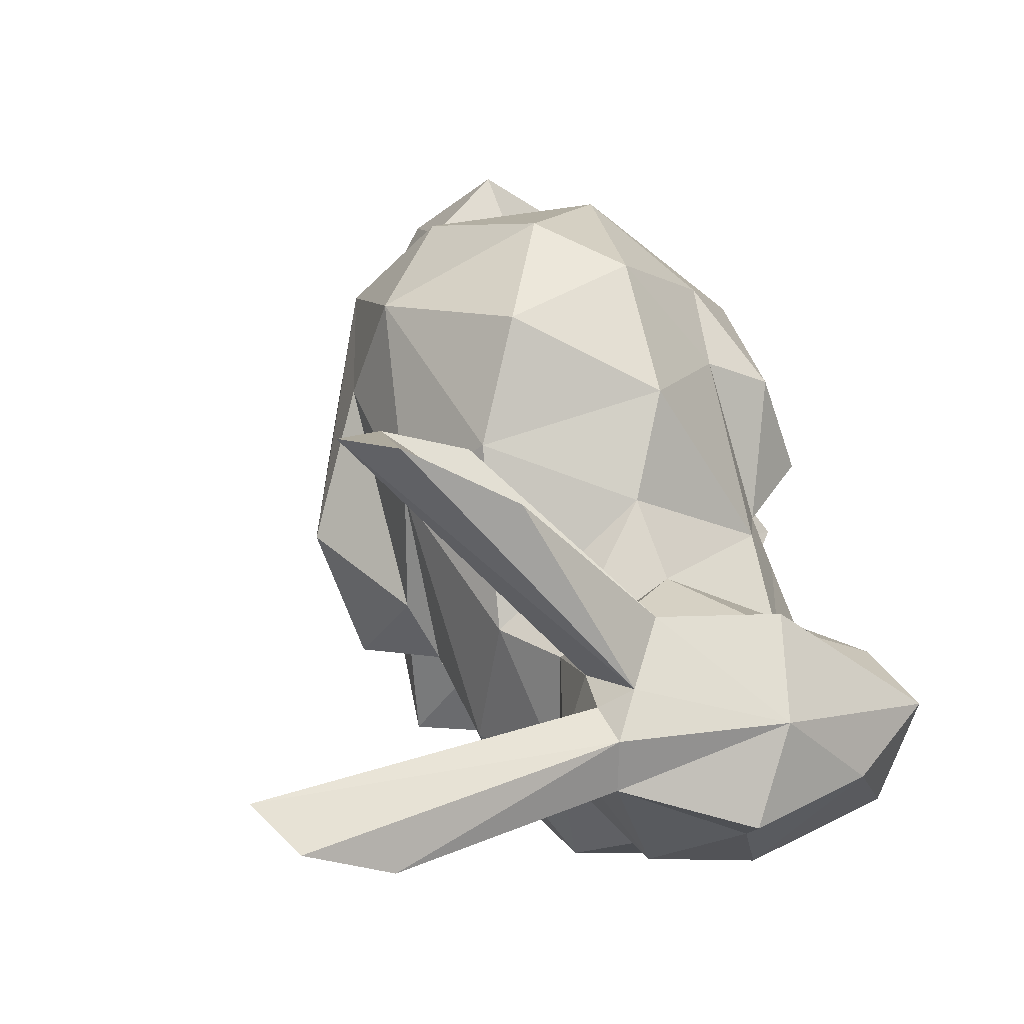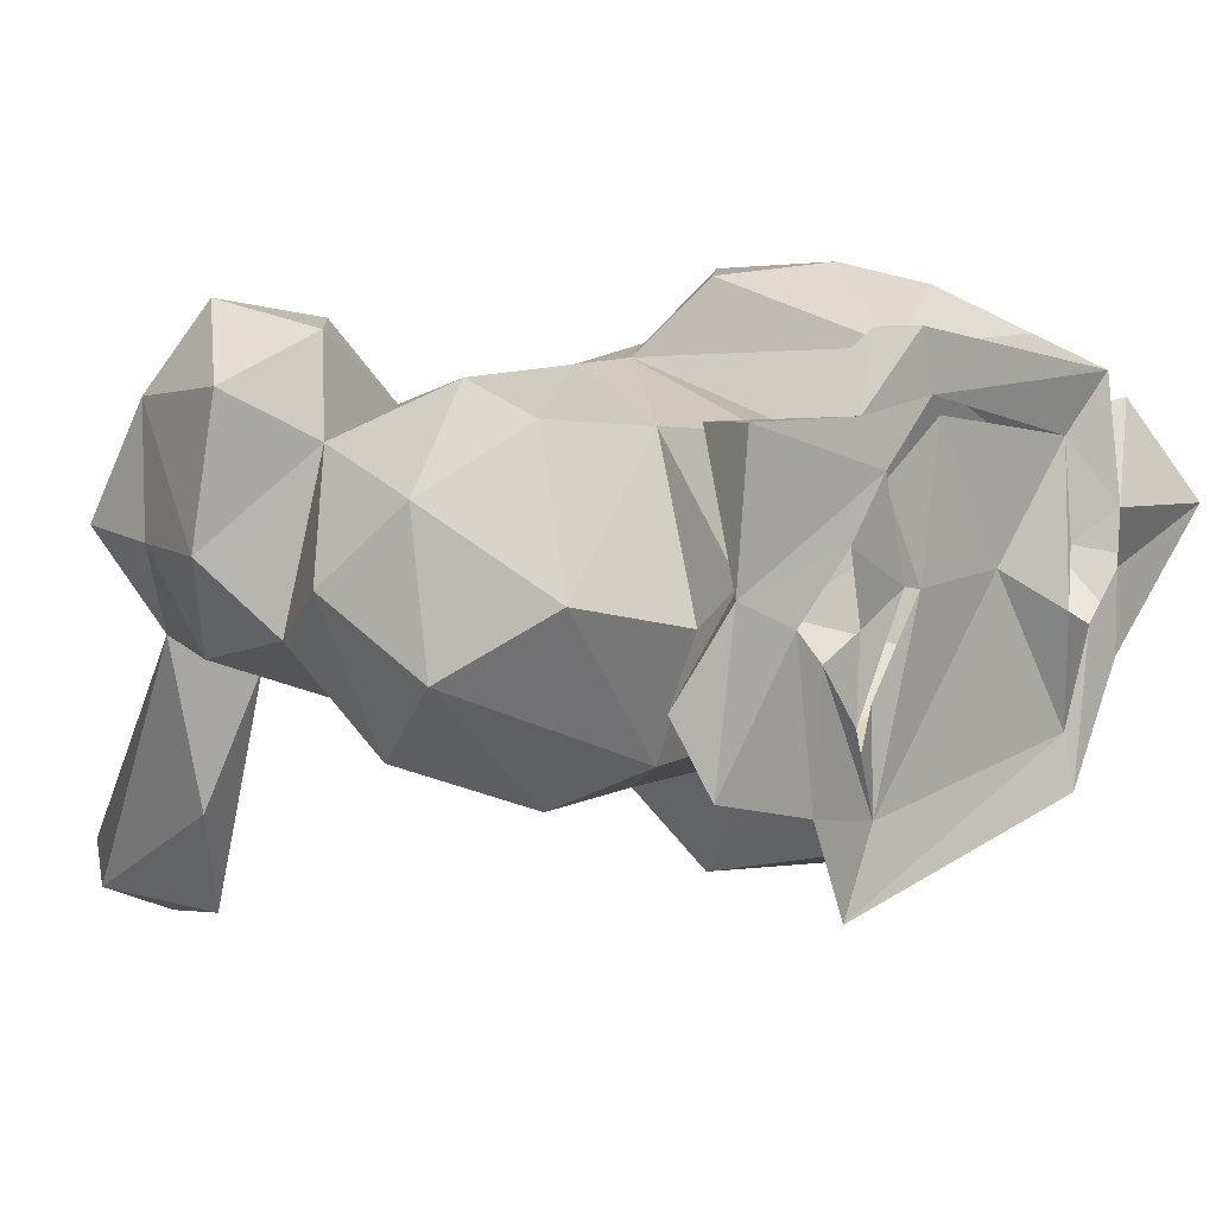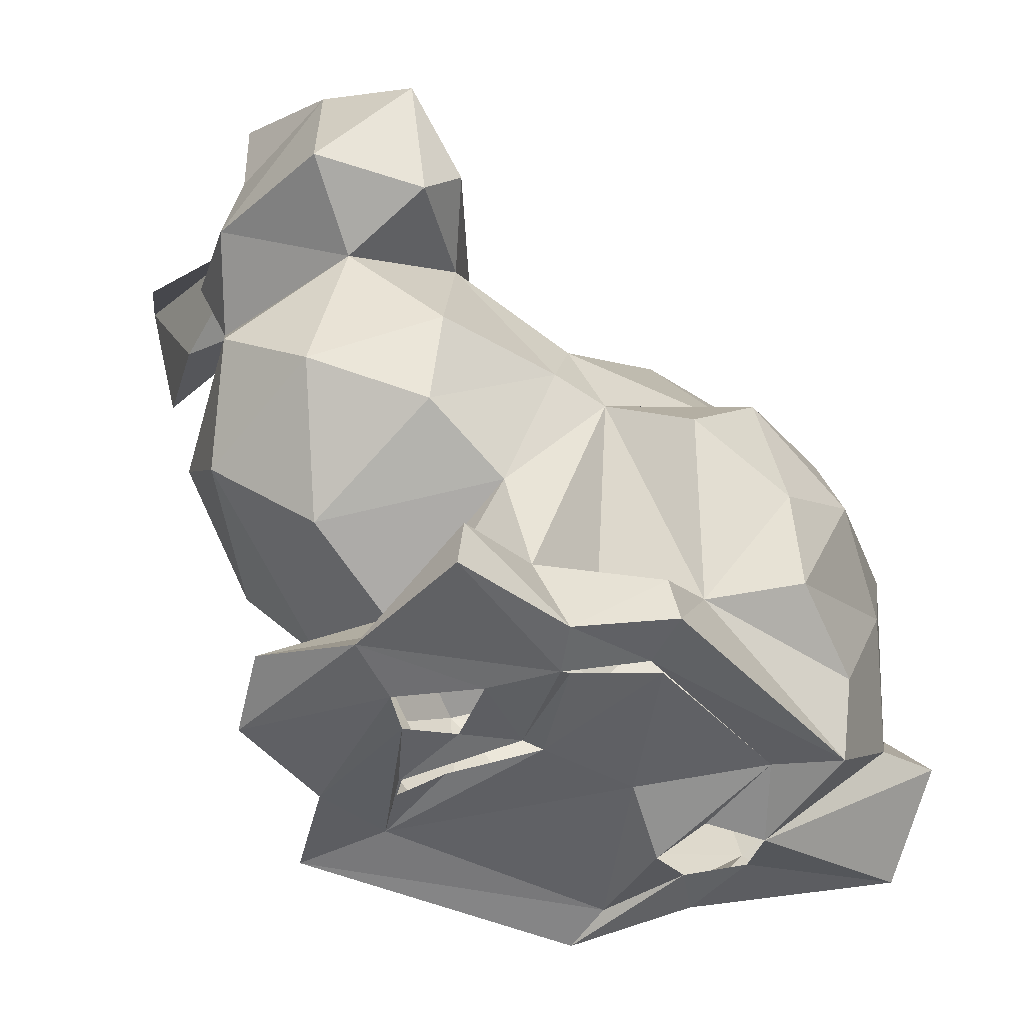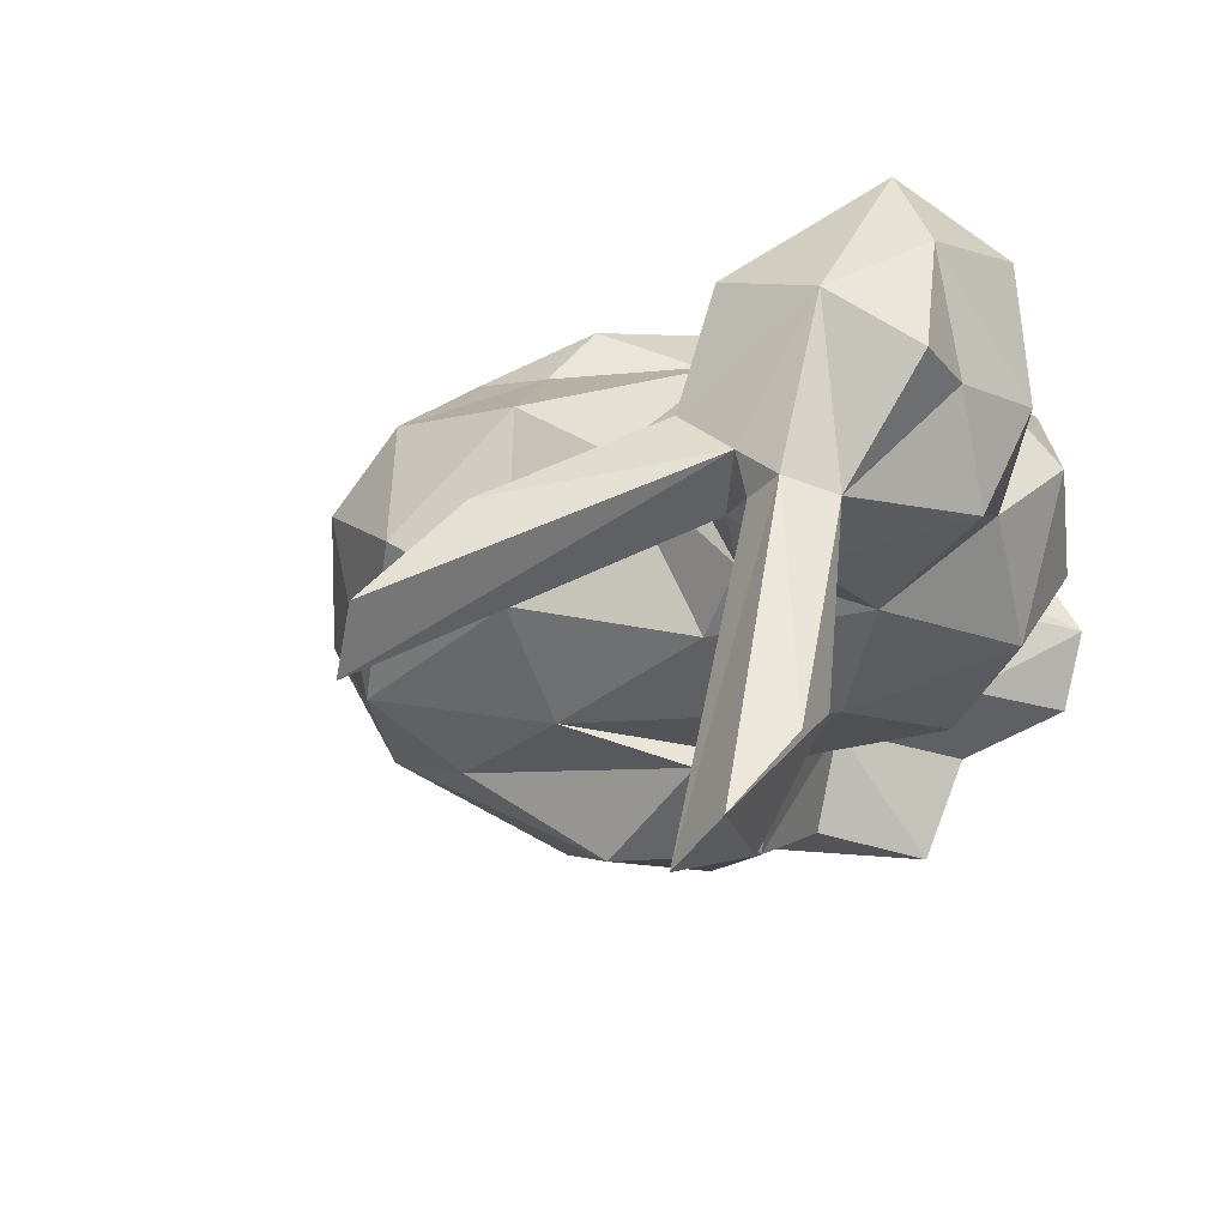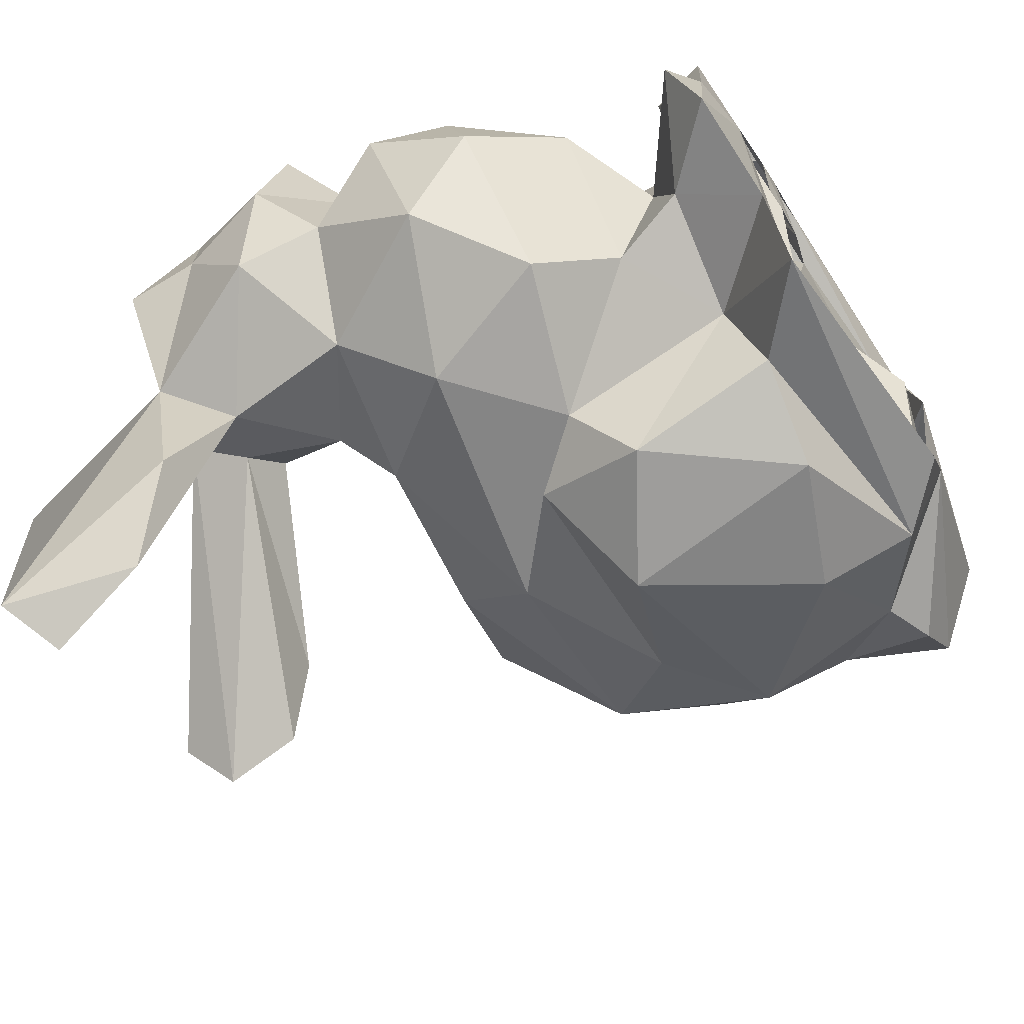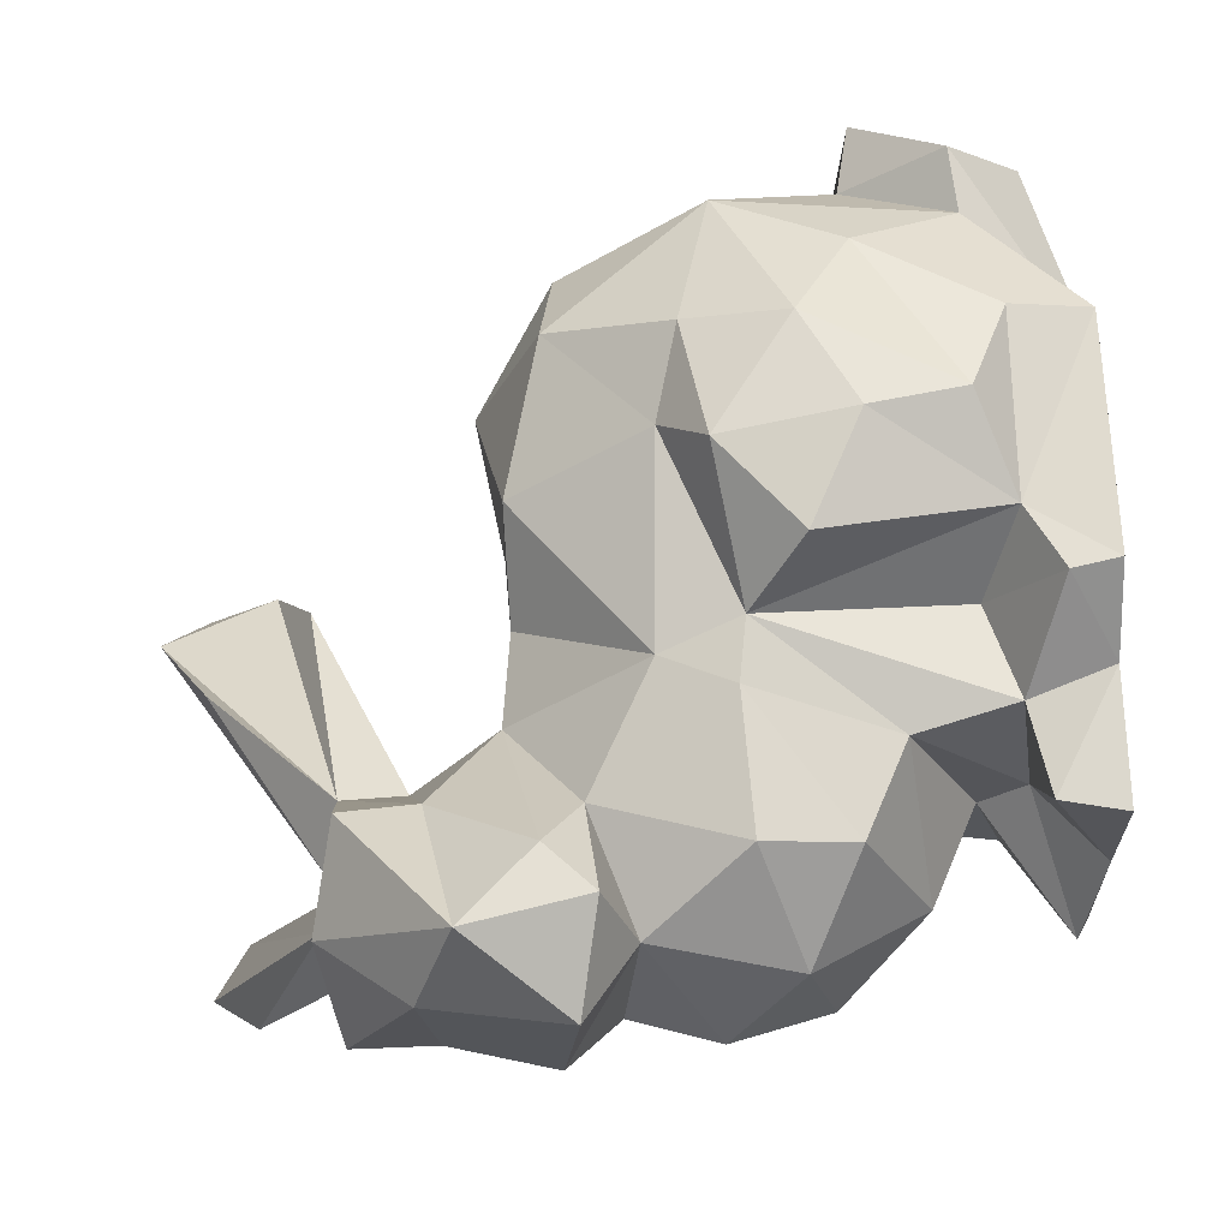
<metadata>
{"format":"obj","ext":"obj","renderer":"f3d","projection":"perspective","resolution":1024,"background":"white","views":[{"elev":78.4,"azim":-109.3,"up":"+Y"},{"elev":14.0,"azim":-43.0,"up":"+Z"},{"elev":-45.2,"azim":-35.8,"up":"+Y"},{"elev":-16.8,"azim":-151.8,"up":"+Z"},{"elev":-66.5,"azim":-56.1,"up":"+Z"},{"elev":73.9,"azim":-90.6,"up":"+Z"}]}
</metadata>
<code>
o simple_bunny
v -0.09139 0.1515 0.01695
v -0.01073 0.1804 -0.02928
v 0.0176 0.1216 0.03372
v -0.08548 0.1094 0.004937
v -0.06264 0.1561 0.00474
v -0.05973 0.04632 0.04358
v -0.03912 0.03577 0.04318
v -0.01518 0.1609 -0.008299
v -0.05193 0.154 0.01258
v -0.01598 0.04992 0.04895
v -0.0276 0.04407 0.05375
v 0.01646 0.0505 0.04747
v -0.07936 0.1337 0.05367
v -0.08881 0.125 -0.000419
v -0.0632 0.1533 -0.002026
v -0.02771 0.05486 0.03599
v -0.07754 0.1518 -0.003513
v -0.04376 0.0495 0.03958
v 0.000241 0.0572 0.05592
v -0.05833 0.1528 0.03312
v -0.03049 0.1773 -0.004094
v 0.04944 0.05646 0.03283
v -0.008816 0.1274 0.03066
v -0.0767 0.1561 0.0276
v -0.02666 0.1265 0.01971
v 0.04413 0.09939 0.003487
v -0.003521 0.07355 0.05823
v 0.01301 0.08304 0.05489
v -0.06784 0.1163 -0.009734
v -0.09118 0.09403 0.01636
v 0.04696 0.07322 0.02007
v -0.0739 0.1129 0.05051
v -0.05649 0.1466 -0.001583
v -0.007947 0.1283 -0.003744
v -0.07863 0.107 0.03469
v -0.04188 0.092 0.04413
v -0.0815 0.09037 -0.01087
v -0.06524 0.07403 0.04093
v -0.09508 0.1186 0.01785
v -0.02231 0.082 0.05687
v -0.0312 0.09084 0.04415
v -0.007069 0.09617 0.05534
v -0.05799 0.1151 0.03692
v -0.06568 0.09011 0.04501
v 0.01426 0.1004 0.0477
v -0.07033 0.1574 -0.000762
v -0.03643 0.1043 0.04078
v -0.001655 0.1039 0.04493
v -0.05514 0.102 -0.02114
v 0.01735 0.03617 0.04329
v -0.02605 0.03609 0.05454
v -0.0495 0.1432 0.004909
v -0.008789 0.1128 -0.01981
v -0.06194 0.03533 0.04517
v -0.008828 0.168 -0.02171
v -0.03607 0.08529 -0.02316
v -0.06646 0.1214 0.05057
v 0.03935 0.09488 0.03532
v 0.03783 0.055 0.03285
v 0.059 0.07117 0.02006
v -0.05661 0.1396 0.0311
v 0.02894 0.07362 0.04386
v -0.08843 0.14 0.03861
v -0.09089 0.1371 0.01628
v -0.09196 0.1158 0.04358
v 0.02111 0.03528 -0.002362
v 0.00953 0.0335 -0.0218
v -0.06189 0.1761 -0.06139
v 0.04912 0.05492 -0.006346
v 0.01721 0.09887 -0.02222
v 0.03934 0.05824 -0.007896
v 0.05905 0.05409 0.003672
v -0.02639 0.0974 -0.02596
v -0.07289 0.1817 -0.05584
v -0.0404 0.122 -0.01184
v -0.04248 0.1279 0.01975
v -0.07973 0.172 -0.04292
v -0.01742 0.1877 -0.02023
v 0.02733 0.1142 -0.01149
v 0.03174 0.1198 0.02033
v 0.0507 0.07309 0.005517
v 0.01216 0.1327 0.009072
v -0.06455 0.03485 0.02098
v -0.07397 0.03827 0.006201
v 0.03875 0.08688 -0.01522
v -0.08287 0.08192 0.03045
v -0.05301 0.05383 0.01148
v -0.05196 0.0464 0.01928
v -0.04157 0.03487 -0.03122
v -0.06875 0.03449 -0.006889
v -0.07358 0.1489 -0.03454
v -0.05575 0.04835 -0.004791
v -0.0264 0.0486 -0.02737
v -0.06562 0.1571 -0.05595
v -0.03252 0.05269 -0.01008
v -0.05276 0.0624 -0.01114
v -0.02826 0.07625 -0.03676
v -0.0847 0.07611 0.004347
v -0.006188 0.09026 -0.03836
v -0.04896 0.03435 -0.01338
v -0.04975 0.1289 -0.003448
v 0.02058 0.04497 -0.0225
v -0.0665 0.141 -0.009101
v -0.007026 0.05253 -0.0332
v 0.01678 0.06282 -0.02975
v -0.06324 0.07563 -0.01899
v 0.009985 0.03617 -0.0128
v -0.03284 0.03733 -0.01798
v 0.005429 0.03261 0.008018
v 0.01482 0.03581 0.003759
v 0.02278 0.03691 0.0114
v -0.03824 0.03534 -0.006992
v 0.05237 0.04288 0.01658
v -0.05409 0.03327 0.01543
v -0.04115 0.03354 -0.001451
v -0.005145 0.03819 0.01545
v -0.04758 0.03434 0.009025
v -0.03253 0.03844 -0.00042
v -0.02406 0.03695 0.01566
v -0.03869 0.03535 0.01231
v 0.008104 0.03484 0.01813
v 0.01719 0.03265 0.02248
v -0.0294 0.03534 0.0171
v -0.04872 0.06674 0.03878
v 0.009471 0.03774 0.03394
v -0.04273 0.03385 0.02538
v -0.01832 0.03896 0.04036
v -0.07096 0.06189 0.01637
v -0.03489 0.03455 0.03497
v -0.03098 0.03819 0.03239
v -0.02414 0.03559 0.04444
f 17 1 24
f 32 57 13
f 85 26 31
f 64 1 17
f 44 43 35
f 28 45 42
f 71 85 81
f 81 85 31
f 28 42 27
f 38 36 44
f 44 36 43
f 36 47 43
f 36 38 124
f 10 12 19
f 34 23 82
f 47 76 43
f 45 3 48
f 124 41 36
f 25 76 47
f 18 41 124
f 26 80 58
f 41 47 36
f 16 41 18
f 31 22 60
f 47 23 25
f 19 28 27
f 3 82 23
f 6 18 88
f 23 48 3
f 42 41 40
f 64 17 14
f 22 31 59
f 10 27 40
f 27 42 40
f 48 23 47
f 72 81 60
f 9 21 5
f 12 62 19
f 57 61 13
f 13 61 20
f 43 57 32
f 78 55 2
f 59 12 50
f 7 6 54
f 58 28 62
f 57 76 61
f 58 80 3
f 57 43 76
f 59 62 12
f 66 69 72
f 58 45 28
f 58 3 45
f 50 12 10
f 51 11 7
f 31 58 59
f 122 22 59
f 67 102 66
f 55 9 8
f 107 108 89
f 113 60 22
f 59 58 62
f 56 53 73
f 55 78 9
f 116 119 108
f 72 113 66
f 51 10 11
f 33 55 8
f 19 62 28
f 78 21 9
f 52 8 9
f 94 15 103
f 116 127 119
f 100 95 89
f 4 39 14
f 105 71 102
f 75 101 25
f 18 6 7
f 98 30 37
f 84 88 87
f 86 30 98
f 95 96 56
f 50 122 59
f 102 71 66
f 64 63 1
f 129 7 54
f 6 88 83
f 15 94 68
f 85 79 26
f 61 9 20
f 113 72 60
f 61 52 9
f 26 58 31
f 101 52 76
f 31 60 81
f 39 4 35
f 30 35 4
f 34 25 23
f 74 77 46
f 68 74 46
f 17 24 46
f 39 63 64
f 5 24 9
f 54 6 83
f 20 24 13
f 46 24 5
f 46 5 15
f 26 79 80
f 101 76 25
f 52 61 76
f 9 24 20
f 79 82 80
f 45 48 42
f 82 3 80
f 78 5 21
f 68 46 15
f 33 5 2
f 10 19 27
f 17 46 77
f 41 10 40
f 41 16 10
f 48 47 41
f 33 8 52
f 88 124 87
f 63 13 24
f 32 13 65
f 38 44 86
f 44 35 86
f 11 10 16
f 88 18 124
f 86 35 30
f 11 16 18
f 24 1 63
f 7 11 18
f 41 42 48
f 13 63 65
f 91 74 94
f 34 79 53
f 56 73 97
f 17 77 74
f 91 17 74
f 97 93 95
f 91 103 17
f 97 95 56
f 65 63 39
f 106 98 37
f 107 109 116
f 64 14 39
f 119 118 108
f 83 88 84
f 4 29 37
f 73 70 99
f 96 98 106
f 14 17 103
f 84 92 90
f 30 4 37
f 87 96 92
f 87 92 84
f 95 93 89
f 70 85 99
f 125 127 116
f 81 69 71
f 123 129 126
f 123 126 120
f 123 120 115
f 5 33 15
f 33 103 15
f 25 34 75
f 70 73 53
f 33 101 103
f 75 34 53
f 82 79 34
f 101 75 29
f 75 49 29
f 69 81 72
f 79 85 70
f 79 70 53
f 75 53 49
f 14 103 29
f 100 90 92
f 29 103 101
f 66 71 69
f 52 101 33
f 71 105 85
f 37 29 49
f 56 49 53
f 92 96 95
f 100 92 95
f 102 104 105
f 4 14 29
f 105 99 85
f 105 104 99
f 96 106 56
f 106 49 56
f 67 89 102
f 93 104 102
f 119 130 123
f 102 89 93
f 2 5 78
f 130 129 123
f 74 68 94
f 93 97 104
f 37 49 106
f 104 97 99
f 67 107 89
f 97 73 99
f 33 2 55
f 122 50 125
f 50 131 125
f 131 7 129
f 103 91 94
f 113 111 66
f 66 111 110
f 113 122 111
f 35 65 39
f 113 22 122
f 110 107 67
f 107 116 108
f 35 32 65
f 127 130 119
f 98 128 86
f 38 86 128
f 96 87 128
f 125 116 109
f 43 32 35
f 122 125 121
f 100 114 90
f 83 84 90
f 128 124 38
f 121 125 109
f 114 83 90
f 87 124 128
f 107 110 109
f 100 117 114
f 89 108 100
f 126 83 114
f 117 100 108
f 115 117 108
f 112 115 108
f 128 98 96
f 50 10 51
f 50 51 131
f 129 83 126
f 66 110 67
f 108 118 112
f 120 117 115
f 54 83 129
f 51 7 131

</code>
